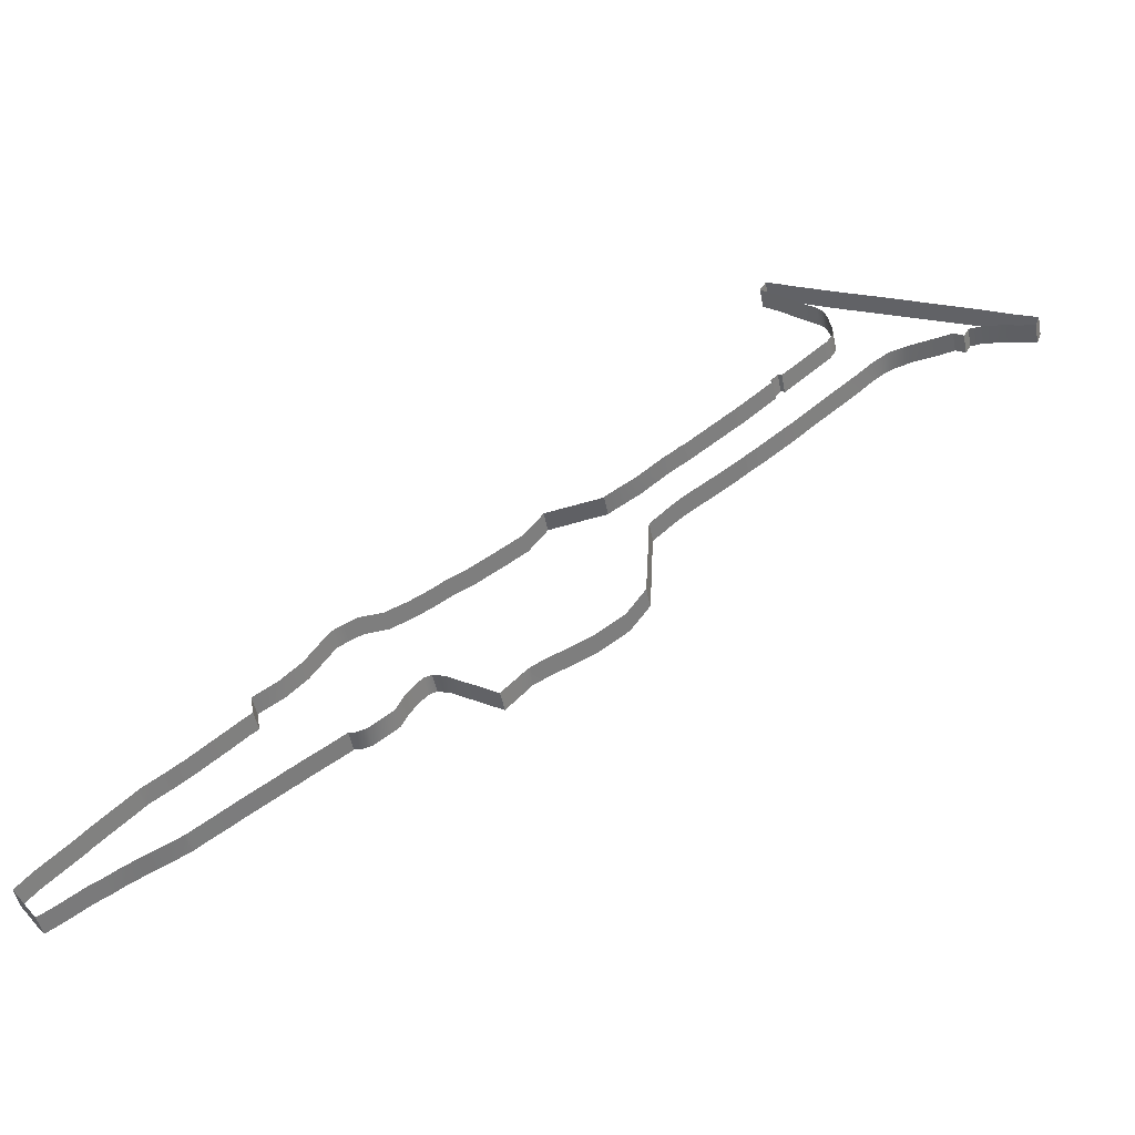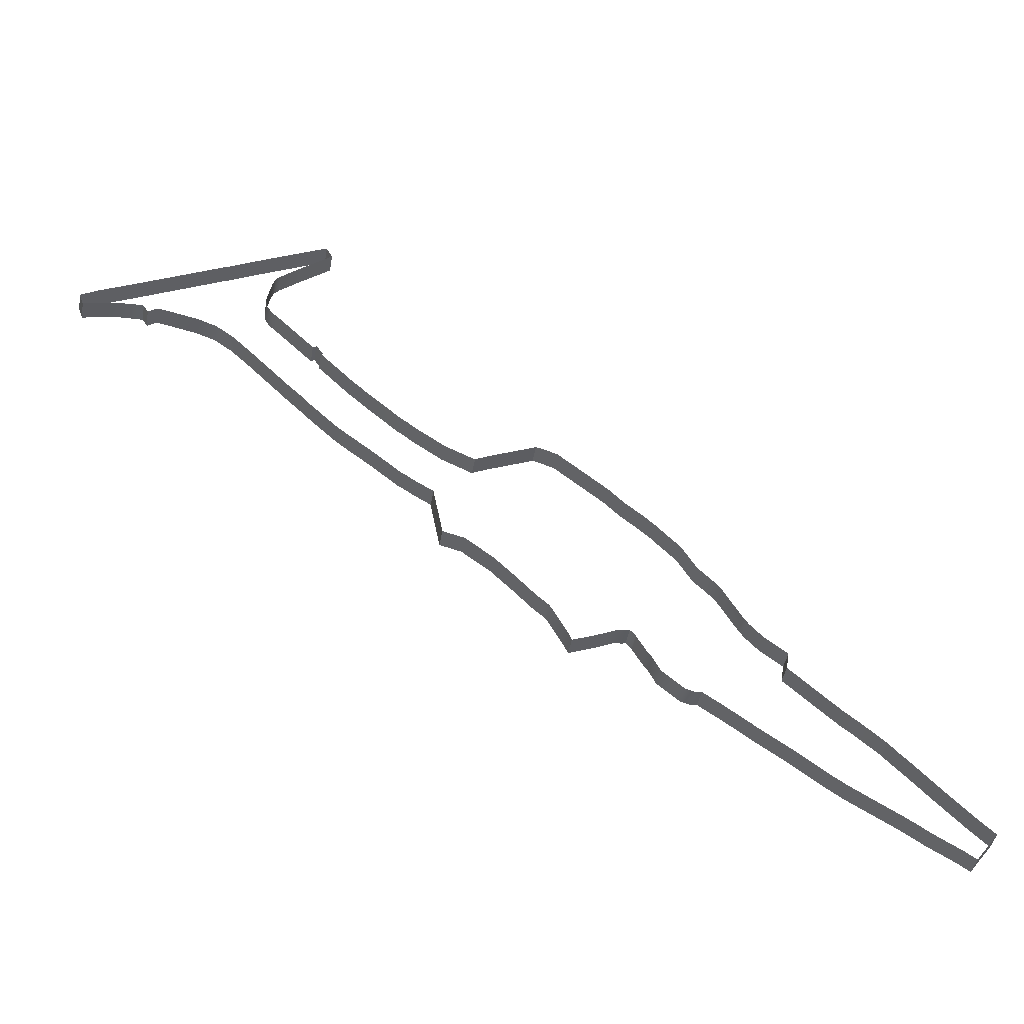
<metadata>
{"format":"obj","ext":"obj","renderer":"f3d","projection":"perspective","resolution":1024,"background":"white","views":[{"elev":-49.2,"azim":11.3,"up":"+Y"},{"elev":-42.4,"azim":170.2,"up":"+Y"}]}
</metadata>
<code>
o 0
v 5.771e+05 1.367e+06 20.64
v 5.771e+05 1.367e+06 27.04
v 5.771e+05 1.367e+06 20.04
v 5.771e+05 1.367e+06 27.64
v 5.771e+05 1.367e+06 28.74
v 5.771e+05 1.367e+06 22.23
v 5.771e+05 1.367e+06 29.23
v 5.771e+05 1.367e+06 21.74
v 5.771e+05 1.367e+06 22.83
v 5.771e+05 1.367e+06 29.83
v 5.771e+05 1.367e+06 23.34
v 5.771e+05 1.367e+06 30.34
v 5.771e+05 1.367e+06 23.45
v 5.771e+05 1.367e+06 30.45
v 5.771e+05 1.367e+06 24.07
v 5.771e+05 1.367e+06 31.07
v 5.771e+05 1.367e+06 24.16
v 5.771e+05 1.367e+06 31.16
v 5.771e+05 1.367e+06 24.75
v 5.771e+05 1.367e+06 31.75
v 5.771e+05 1.367e+06 24.78
v 5.771e+05 1.367e+06 31.78
v 5.771e+05 1.367e+06 31.84
v 5.771e+05 1.367e+06 24.88
v 5.771e+05 1.367e+06 31.88
v 5.771e+05 1.367e+06 24.84
v 5.771e+05 1.367e+06 24.93
v 5.771e+05 1.367e+06 31.93
v 5.771e+05 1.367e+06 25.02
v 5.771e+05 1.367e+06 32.02
v 5.771e+05 1.367e+06 25.05
v 5.771e+05 1.367e+06 32.05
v 5.771e+05 1.367e+06 25.06
v 5.771e+05 1.367e+06 32.06
v 5.771e+05 1.367e+06 32.05
v 5.77e+05 1.367e+06 25.05
v 5.77e+05 1.367e+06 32.05
v 5.771e+05 1.367e+06 25.05
v 5.771e+05 1.367e+06 25.09
v 5.771e+05 1.367e+06 32.09
v 5.77e+05 1.367e+06 31.95
v 5.77e+05 1.367e+06 25.04
v 5.77e+05 1.367e+06 24.95
v 5.77e+05 1.367e+06 32.04
v 5.77e+05 1.367e+06 25.06
v 5.77e+05 1.367e+06 32.06
v 5.77e+05 1.367e+06 32.05
v 5.77e+05 1.367e+06 25.05
v 5.77e+05 1.367e+06 31.8
v 5.77e+05 1.367e+06 24.81
v 5.77e+05 1.367e+06 31.81
v 5.77e+05 1.367e+06 24.8
v 5.77e+05 1.367e+06 24.84
v 5.77e+05 1.367e+06 31.84
v 5.77e+05 1.367e+06 24.88
v 5.77e+05 1.367e+06 31.88
v 5.77e+05 1.367e+06 32.07
v 5.77e+05 1.367e+06 25.08
v 5.77e+05 1.367e+06 32.08
v 5.77e+05 1.367e+06 25.07
v 5.77e+05 1.367e+06 31.99
v 5.77e+05 1.367e+06 24.99
v 5.77e+05 1.367e+06 31.7
v 5.77e+05 1.367e+06 24.77
v 5.77e+05 1.367e+06 24.7
v 5.77e+05 1.367e+06 31.77
v 5.77e+05 1.367e+06 25.15
v 5.77e+05 1.367e+06 32.15
v 5.77e+05 1.367e+06 32.08
v 5.77e+05 1.367e+06 25.08
v 5.77e+05 1.367e+06 31.8
v 5.77e+05 1.367e+06 25.66
v 5.77e+05 1.367e+06 32.66
v 5.77e+05 1.367e+06 24.8
v 5.77e+05 1.367e+06 33.01
v 5.77e+05 1.367e+06 26.09
v 5.77e+05 1.367e+06 26.01
v 5.77e+05 1.367e+06 33.09
v 5.77e+05 1.367e+06 33.04
v 5.77e+05 1.367e+06 26.04
v 5.77e+05 1.367e+06 33.08
v 5.77e+05 1.367e+06 26.08
v 5.77e+05 1.367e+06 32.9
v 5.77e+05 1.367e+06 25.93
v 5.77e+05 1.367e+06 25.9
v 5.77e+05 1.367e+06 32.93
v 5.77e+05 1.367e+06 32.95
v 5.77e+05 1.367e+06 25.95
v 5.77e+05 1.367e+06 32.6
v 5.77e+05 1.367e+06 25.65
v 5.77e+05 1.367e+06 25.6
v 5.77e+05 1.367e+06 32.65
v 5.77e+05 1.367e+06 32.38
v 5.77e+05 1.367e+06 25.44
v 5.77e+05 1.367e+06 25.38
v 5.77e+05 1.367e+06 32.44
v 5.77e+05 1.367e+06 32.52
v 5.77e+05 1.367e+06 25.52
v 5.77e+05 1.367e+06 25.52
v 5.77e+05 1.367e+06 32.52
v 5.77e+05 1.367e+06 32.31
v 5.77e+05 1.367e+06 25.31
v 5.77e+05 1.367e+06 32.21
v 5.77e+05 1.367e+06 25.21
v 5.77e+05 1.367e+06 32.21
v 5.77e+05 1.367e+06 25.21
v 5.77e+05 1.367e+06 32.2
v 5.77e+05 1.367e+06 25.2
v 5.77e+05 1.367e+06 32.08
v 5.77e+05 1.367e+06 25.2
v 5.77e+05 1.367e+06 25.08
v 5.77e+05 1.367e+06 32.2
v 5.77e+05 1.367e+06 31.57
v 5.77e+05 1.367e+06 24.57
v 5.771e+05 1.367e+06 26.69
v 5.771e+05 1.367e+06 23.19
v 5.771e+05 1.367e+06 19.69
v 5.771e+05 1.367e+06 30.19
v 5.771e+05 1.367e+06 31.08
v 5.771e+05 1.367e+06 24.08
v 5.771e+05 1.367e+06 23.85
v 5.771e+05 1.367e+06 17.99
v 5.771e+05 1.367e+06 24.99
v 5.771e+05 1.367e+06 16.85
v 5.771e+05 1.367e+06 21.95
v 5.771e+05 1.367e+06 14.95
v 5.771e+05 1.367e+06 15.17
v 5.771e+05 1.367e+06 22.17
v 5.771e+05 1.367e+06 15.16
v 5.771e+05 1.367e+06 22.16
v 5.771e+05 1.367e+06 15.42
v 5.771e+05 1.367e+06 22.42
v 5.771e+05 1.367e+06 16.47
v 5.771e+05 1.367e+06 23.47
v 5.771e+05 1.367e+06 16.75
v 5.771e+05 1.367e+06 23.75
v 5.771e+05 1.367e+06 17.39
v 5.771e+05 1.367e+06 17.72
v 5.771e+05 1.367e+06 24.39
v 5.771e+05 1.367e+06 19.28
v 5.771e+05 1.367e+06 24.72
v 5.771e+05 1.367e+06 26.28
v 5.771e+05 1.367e+06 30.35
v 5.771e+05 1.367e+06 23.69
v 5.771e+05 1.367e+06 30.69
v 5.771e+05 1.367e+06 23.35
v 5.771e+05 1.367e+06 22.24
v 5.771e+05 1.367e+06 29.24
v 5.771e+05 1.367e+06 31
v 5.771e+05 1.367e+06 24.87
v 5.771e+05 1.367e+06 31.87
v 5.771e+05 1.367e+06 24
v 5.771e+05 1.367e+06 23.85
v 5.771e+05 1.367e+06 30.85
v 5.772e+05 1.367e+06 32.75
v 5.772e+05 1.367e+06 25.77
v 5.772e+05 1.367e+06 25.75
v 5.772e+05 1.367e+06 32.77
v 5.772e+05 1.367e+06 32.75
v 5.772e+05 1.367e+06 25.75
v 5.772e+05 1.367e+06 25.8
v 5.772e+05 1.367e+06 32.8
v 5.772e+05 1.367e+06 32.37
v 5.772e+05 1.367e+06 25.44
v 5.772e+05 1.367e+06 25.37
v 5.772e+05 1.367e+06 32.44
v 5.772e+05 1.367e+06 25.6
v 5.772e+05 1.367e+06 32.6
v 5.772e+05 1.367e+06 31.96
v 5.772e+05 1.367e+06 24.99
v 5.772e+05 1.367e+06 24.96
v 5.772e+05 1.367e+06 31.99
v 5.772e+05 1.367e+06 24.97
v 5.772e+05 1.367e+06 31.97
v 5.772e+05 1.367e+06 31.84
v 5.772e+05 1.367e+06 24.84
v 5.772e+05 1.367e+06 31.8
v 5.772e+05 1.367e+06 24.8
v 5.772e+05 1.367e+06 31.24
v 5.772e+05 1.367e+06 24.26
v 5.772e+05 1.367e+06 31.26
v 5.772e+05 1.367e+06 24.24
v 5.772e+05 1.367e+06 24.76
v 5.772e+05 1.367e+06 31.76
v 5.772e+05 1.367e+06 24.27
v 5.772e+05 1.367e+06 31.27
v 5.772e+05 1.367e+06 31.24
v 5.772e+05 1.367e+06 24.24
v 5.772e+05 1.367e+06 31.23
v 5.772e+05 1.367e+06 24.23
v 5.772e+05 1.367e+06 31.16
v 5.772e+05 1.367e+06 24.24
v 5.772e+05 1.367e+06 24.16
v 5.772e+05 1.367e+06 31.24
v 5.772e+05 1.367e+06 31.1
v 5.772e+05 1.367e+06 24.11
v 5.772e+05 1.367e+06 31.11
v 5.772e+05 1.367e+06 24.1
v 5.772e+05 1.367e+06 24.16
v 5.772e+05 1.367e+06 31.16
v 5.772e+05 1.367e+06 31.57
v 5.772e+05 1.367e+06 24.61
v 5.772e+05 1.367e+06 31.61
v 5.772e+05 1.367e+06 24.57
v 5.772e+05 1.367e+06 31.38
v 5.772e+05 1.367e+06 24.38
v 5.772e+05 1.367e+06 31.49
v 5.772e+05 1.367e+06 24.5
v 5.772e+05 1.367e+06 24.49
v 5.772e+05 1.367e+06 31.5
v 5.772e+05 1.367e+06 31.38
v 5.772e+05 1.367e+06 24.41
v 5.772e+05 1.367e+06 24.38
v 5.772e+05 1.367e+06 31.41
v 5.772e+05 1.367e+06 31.38
v 5.772e+05 1.367e+06 24.38
v 5.772e+05 1.367e+06 31.38
v 5.772e+05 1.367e+06 24.38
v 5.772e+05 1.367e+06 31
v 5.772e+05 1.367e+06 24.02
v 5.772e+05 1.367e+06 24
v 5.772e+05 1.367e+06 31.02
v 5.772e+05 1.367e+06 24
v 5.772e+05 1.367e+06 31
v 5.772e+05 1.367e+06 31
v 5.772e+05 1.367e+06 24
v 5.772e+05 1.367e+06 31
v 5.772e+05 1.367e+06 24
v 5.773e+05 1.367e+06 30.45
v 5.773e+05 1.367e+06 23.46
v 5.773e+05 1.367e+06 30.46
v 5.773e+05 1.367e+06 23.45
v 5.773e+05 1.367e+06 23.76
v 5.773e+05 1.367e+06 30.76
v 5.772e+05 1.367e+06 24
v 5.772e+05 1.367e+06 31
v 5.773e+05 1.367e+06 23.46
v 5.773e+05 1.367e+06 30.46
v 5.773e+05 1.367e+06 23.61
v 5.773e+05 1.367e+06 30.61
v 5.773e+05 1.367e+06 23.62
v 5.773e+05 1.367e+06 30.62
v 5.773e+05 1.367e+06 23.66
v 5.773e+05 1.367e+06 30.66
v 5.773e+05 1.367e+06 30.71
v 5.773e+05 1.367e+06 23.93
v 5.773e+05 1.367e+06 30.93
v 5.773e+05 1.367e+06 23.71
v 5.773e+05 1.367e+06 30.57
v 5.773e+05 1.367e+06 23.57
v 5.773e+05 1.367e+06 31.08
v 5.773e+05 1.367e+06 24.13
v 5.773e+05 1.367e+06 24.08
v 5.773e+05 1.367e+06 31.13
v 5.773e+05 1.367e+06 30.98
v 5.773e+05 1.367e+06 24.02
v 5.773e+05 1.367e+06 23.98
v 5.773e+05 1.367e+06 31.02
v 5.773e+05 1.367e+06 30.89
v 5.773e+05 1.367e+06 23.89
v 5.772e+05 1.367e+06 30.86
v 5.772e+05 1.367e+06 23.86
v 5.772e+05 1.367e+06 30.75
v 5.772e+05 1.367e+06 23.91
v 5.772e+05 1.367e+06 30.91
v 5.772e+05 1.367e+06 23.75
v 5.772e+05 1.367e+06 24.02
v 5.772e+05 1.367e+06 31.02
v 5.772e+05 1.367e+06 31.06
v 5.772e+05 1.367e+06 24.08
v 5.772e+05 1.367e+06 24.06
v 5.772e+05 1.367e+06 31.08
v 5.772e+05 1.367e+06 32
v 5.772e+05 1.367e+06 25.18
v 5.772e+05 1.367e+06 32.18
v 5.772e+05 1.367e+06 25
v 5.772e+05 1.367e+06 24.84
v 5.772e+05 1.367e+06 31.84
v 5.772e+05 1.367e+06 24.11
v 5.772e+05 1.367e+06 31.11
v 5.772e+05 1.367e+06 24
v 5.772e+05 1.367e+06 31
v 5.772e+05 1.367e+06 25.7
v 5.772e+05 1.367e+06 32.7
v 5.772e+05 1.367e+06 25.7
v 5.772e+05 1.367e+06 32.7
v 5.772e+05 1.367e+06 32.68
v 5.772e+05 1.367e+06 25.74
v 5.772e+05 1.367e+06 25.68
v 5.772e+05 1.367e+06 32.74
v 5.772e+05 1.367e+06 32.57
v 5.772e+05 1.367e+06 25.86
v 5.772e+05 1.367e+06 25.57
v 5.772e+05 1.367e+06 32.86
v 5.772e+05 1.367e+06 32.63
v 5.772e+05 1.367e+06 25.63
v 5.771e+05 1.367e+06 31.19
v 5.772e+05 1.367e+06 25.36
v 5.771e+05 1.367e+06 24.19
v 5.772e+05 1.367e+06 32.36
v 5.771e+05 1.367e+06 25.3
v 5.771e+05 1.367e+06 20.76
v 5.771e+05 1.367e+06 18.3
v 5.771e+05 1.367e+06 27.76
v 5.771e+05 1.367e+06 23.93
v 5.771e+05 1.367e+06 30.93
v 5.771e+05 1.367e+06 18.26
v 5.771e+05 1.367e+06 17.77
v 5.771e+05 1.367e+06 18.07
v 5.771e+05 1.367e+06 25.07
v 5.771e+05 1.367e+06 25.26
v 5.771e+05 1.367e+06 22.91
v 5.771e+05 1.367e+06 15.91
v 5.771e+05 1.367e+06 24.77
v 5.771e+05 1.367e+06 21.39
v 5.771e+05 1.367e+06 14.39
v 5.771e+05 1.367e+06 14.36
v 5.771e+05 1.367e+06 14.48
v 5.771e+05 1.367e+06 21.36
v 5.771e+05 1.367e+06 21.48
v 5.771e+05 1.367e+06 26.91
v 5.771e+05 1.367e+06 19.91
f 3 2 1
f 1 2 4
f 7 6 5
f 5 6 8
f 5 8 4
f 4 8 1
f 6 7 9
f 9 7 10
f 9 10 11
f 11 10 12
f 11 12 13
f 13 12 14
f 13 14 15
f 15 14 16
f 15 16 17
f 17 16 18
f 17 18 19
f 19 18 20
f 19 20 21
f 21 20 22
f 25 24 23
f 23 24 26
f 23 26 22
f 22 26 21
f 24 25 27
f 27 25 28
f 27 28 29
f 29 28 30
f 29 30 31
f 31 30 32
f 31 32 33
f 33 32 34
f 37 36 35
f 35 36 38
f 35 38 39
f 33 34 39
f 39 34 40
f 39 40 35
f 43 42 41
f 41 42 44
f 44 42 45
f 44 45 46
f 46 45 47
f 47 45 48
f 47 48 37
f 37 48 36
f 51 50 49
f 49 50 52
f 49 52 53
f 49 53 54
f 54 53 55
f 54 55 56
f 56 55 43
f 56 43 41
f 59 58 57
f 57 58 60
f 57 60 61
f 61 60 62
f 61 62 51
f 51 62 50
f 65 64 63
f 63 64 66
f 66 64 67
f 66 67 68
f 68 67 69
f 69 67 70
f 69 70 59
f 59 70 58
f 73 72 71
f 71 72 74
f 71 74 65
f 65 63 71
f 77 76 75
f 75 76 78
f 78 76 79
f 79 76 80
f 79 80 81
f 81 80 82
f 81 82 73
f 73 82 72
f 85 84 83
f 83 84 86
f 86 84 87
f 87 84 88
f 87 88 75
f 75 88 77
f 91 90 89
f 89 90 92
f 92 90 85
f 92 85 83
f 95 94 93
f 93 94 96
f 96 94 97
f 97 94 98
f 97 98 89
f 89 98 91
f 95 93 99
f 99 93 100
f 102 99 101
f 101 99 100
f 104 102 103
f 103 102 101
f 106 104 105
f 105 104 103
f 108 106 107
f 107 106 105
f 111 110 109
f 109 110 112
f 112 110 108
f 112 108 107
f 114 111 113
f 113 111 109
f 117 116 115
f 115 116 118
f 118 116 119
f 119 116 120
f 119 120 113
f 113 120 114
f 123 122 121
f 121 122 124
f 121 124 125
f 125 124 126
f 125 126 127
f 125 127 128
f 128 127 129
f 128 129 130
f 130 129 131
f 130 131 132
f 132 131 133
f 132 133 134
f 134 133 135
f 134 135 136
f 136 135 137
f 136 137 138
f 136 138 139
f 139 138 140
f 139 140 141
f 141 140 117
f 141 117 142
f 142 117 115
f 145 144 143
f 143 144 146
f 143 146 147
f 143 147 148
f 148 147 122
f 148 122 123
f 151 150 149
f 149 150 152
f 149 152 145
f 145 152 153
f 145 153 144
f 145 154 149
f 157 156 155
f 155 156 158
f 158 156 159
f 159 156 160
f 159 160 161
f 150 151 161
f 161 151 162
f 161 162 159
f 165 164 163
f 163 164 166
f 166 164 167
f 166 167 168
f 168 167 155
f 155 167 157
f 171 170 169
f 169 170 172
f 172 170 163
f 163 170 165
f 171 169 173
f 173 169 174
f 176 173 175
f 175 173 174
f 178 176 177
f 177 176 175
f 181 180 179
f 179 180 182
f 179 182 183
f 179 183 184
f 184 183 178
f 184 178 177
f 180 181 185
f 185 181 186
f 188 185 187
f 187 185 186
f 190 188 189
f 189 188 187
f 193 192 191
f 191 192 194
f 194 192 189
f 189 192 190
f 197 196 195
f 195 196 198
f 195 198 191
f 191 198 193
f 196 197 199
f 199 197 200
f 203 202 201
f 201 202 204
f 201 204 205
f 205 204 206
f 205 206 200
f 200 206 199
f 209 208 207
f 207 208 210
f 210 208 202
f 210 202 203
f 213 212 211
f 211 212 214
f 214 212 209
f 214 209 207
f 216 213 215
f 215 213 211
f 218 216 217
f 217 216 215
f 221 220 219
f 219 220 222
f 222 220 218
f 222 218 217
f 221 219 223
f 223 219 224
f 226 223 225
f 225 223 224
f 228 226 227
f 227 226 225
f 231 230 229
f 229 230 232
f 229 232 233
f 229 233 234
f 234 233 235
f 234 235 236
f 236 235 228
f 236 228 227
f 230 231 237
f 237 231 238
f 237 238 239
f 239 238 240
f 239 240 241
f 241 240 242
f 241 242 243
f 243 242 244
f 247 246 245
f 245 246 248
f 245 248 249
f 249 248 250
f 249 250 243
f 243 244 249
f 253 252 251
f 251 252 254
f 254 252 247
f 247 252 246
f 257 256 255
f 255 256 258
f 258 256 253
f 258 253 251
f 260 257 259
f 259 257 255
f 262 260 261
f 261 260 259
f 265 264 263
f 263 264 266
f 263 266 262
f 262 261 263
f 264 265 267
f 267 265 268
f 271 270 269
f 269 270 272
f 272 270 268
f 268 270 267
f 275 274 273
f 273 274 276
f 273 276 277
f 273 277 278
f 278 277 279
f 278 279 280
f 280 279 281
f 280 281 271
f 269 282 271
f 271 282 280
f 274 275 283
f 283 275 284
f 283 284 285
f 285 284 286
f 289 288 287
f 287 288 290
f 290 288 286
f 286 288 285
f 293 292 291
f 291 292 294
f 294 292 295
f 295 292 296
f 295 296 287
f 287 296 289
f 299 298 297
f 297 298 300
f 300 298 291
f 291 298 293
f 303 302 301
f 301 302 304
f 304 302 305
f 304 305 297
f 297 305 299
f 297 306 304
f 309 308 307
f 307 308 310
f 307 310 311
f 313 312 308
f 308 312 314
f 308 314 310
f 312 313 315
f 315 313 316
f 315 316 317
f 317 318 315
f 315 318 319
f 319 318 303
f 319 303 320
f 320 303 301
f 2 3 321
f 321 3 322
f 321 322 311
f 311 322 307

</code>
